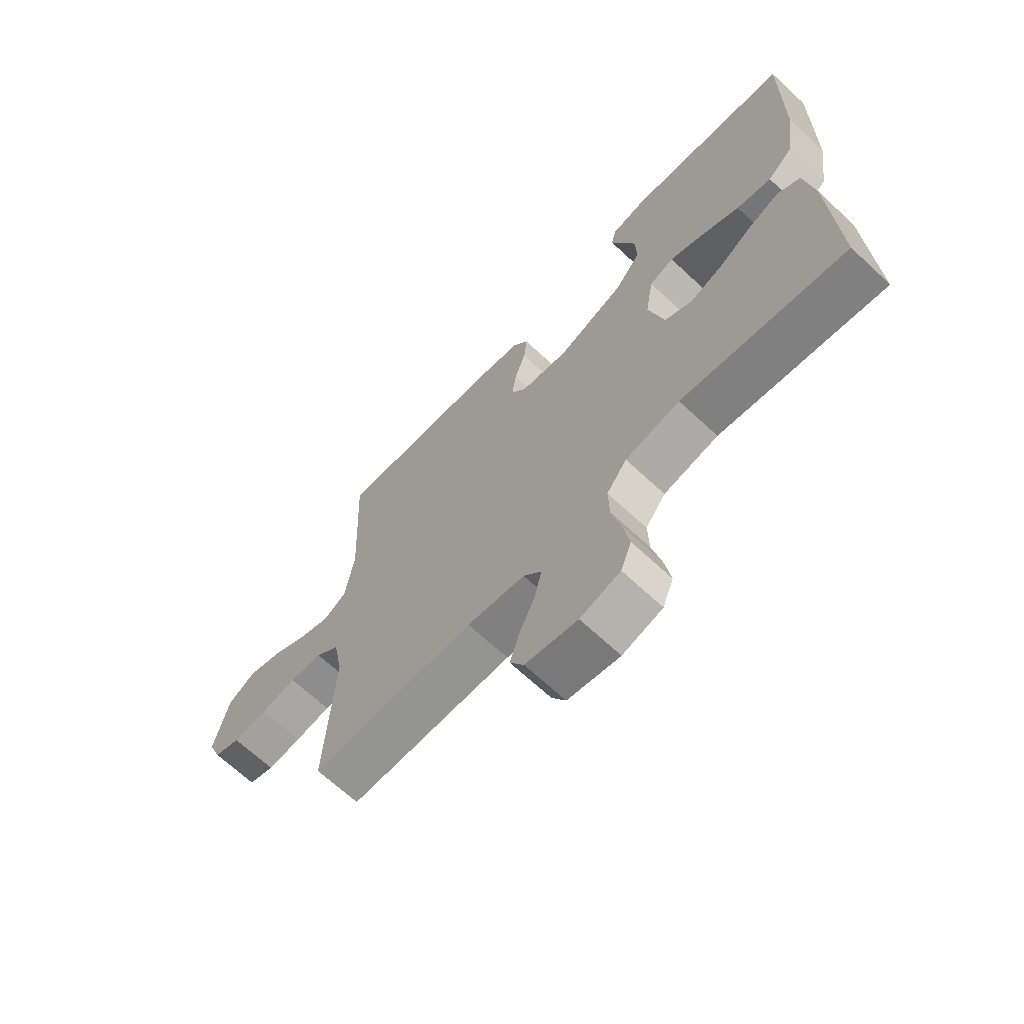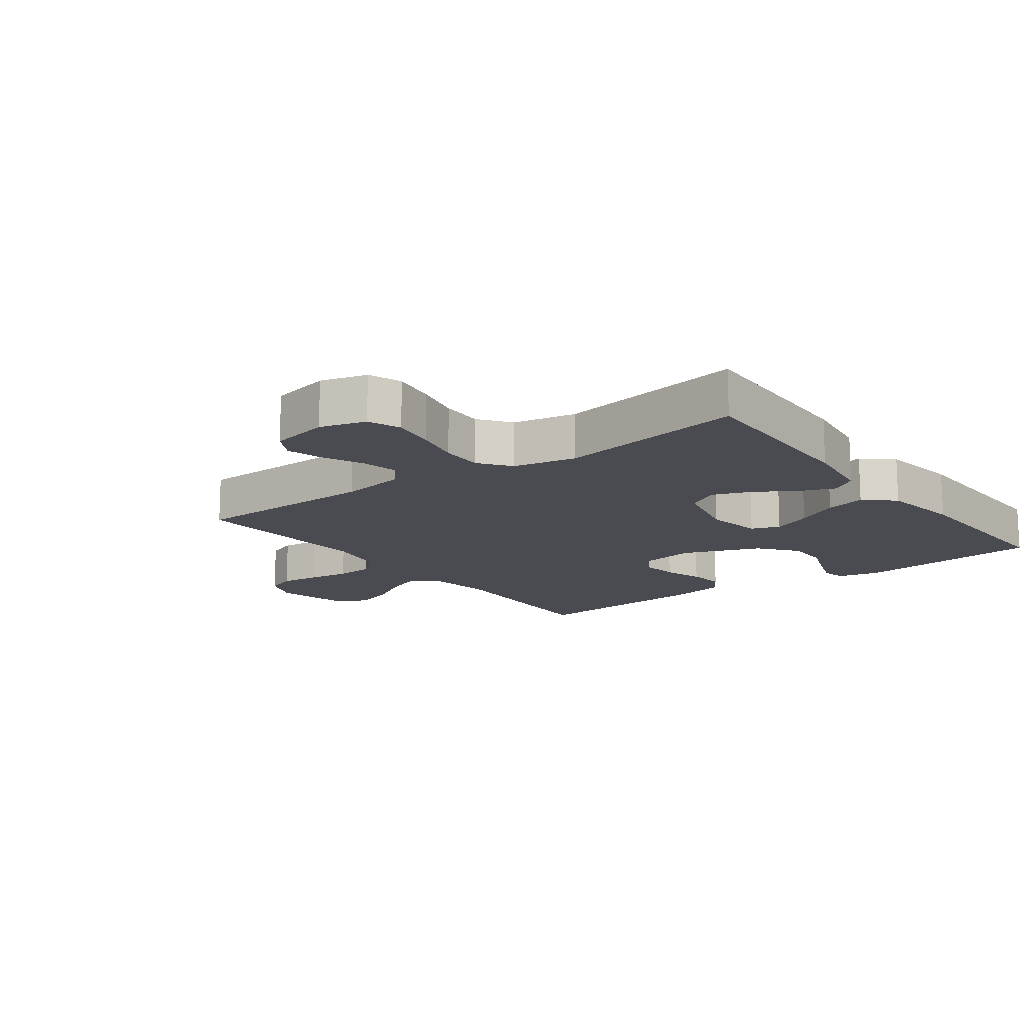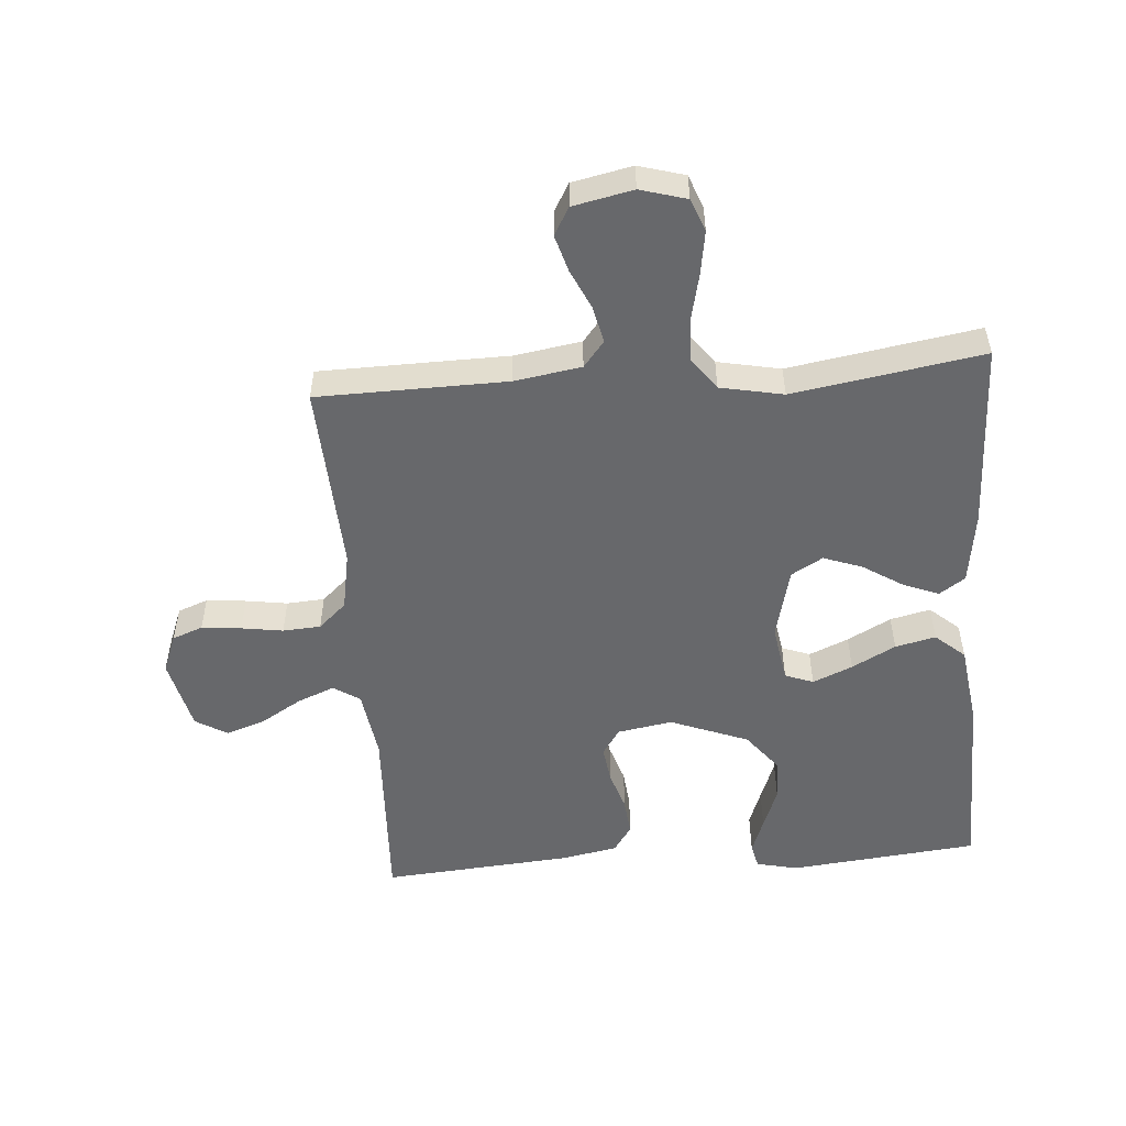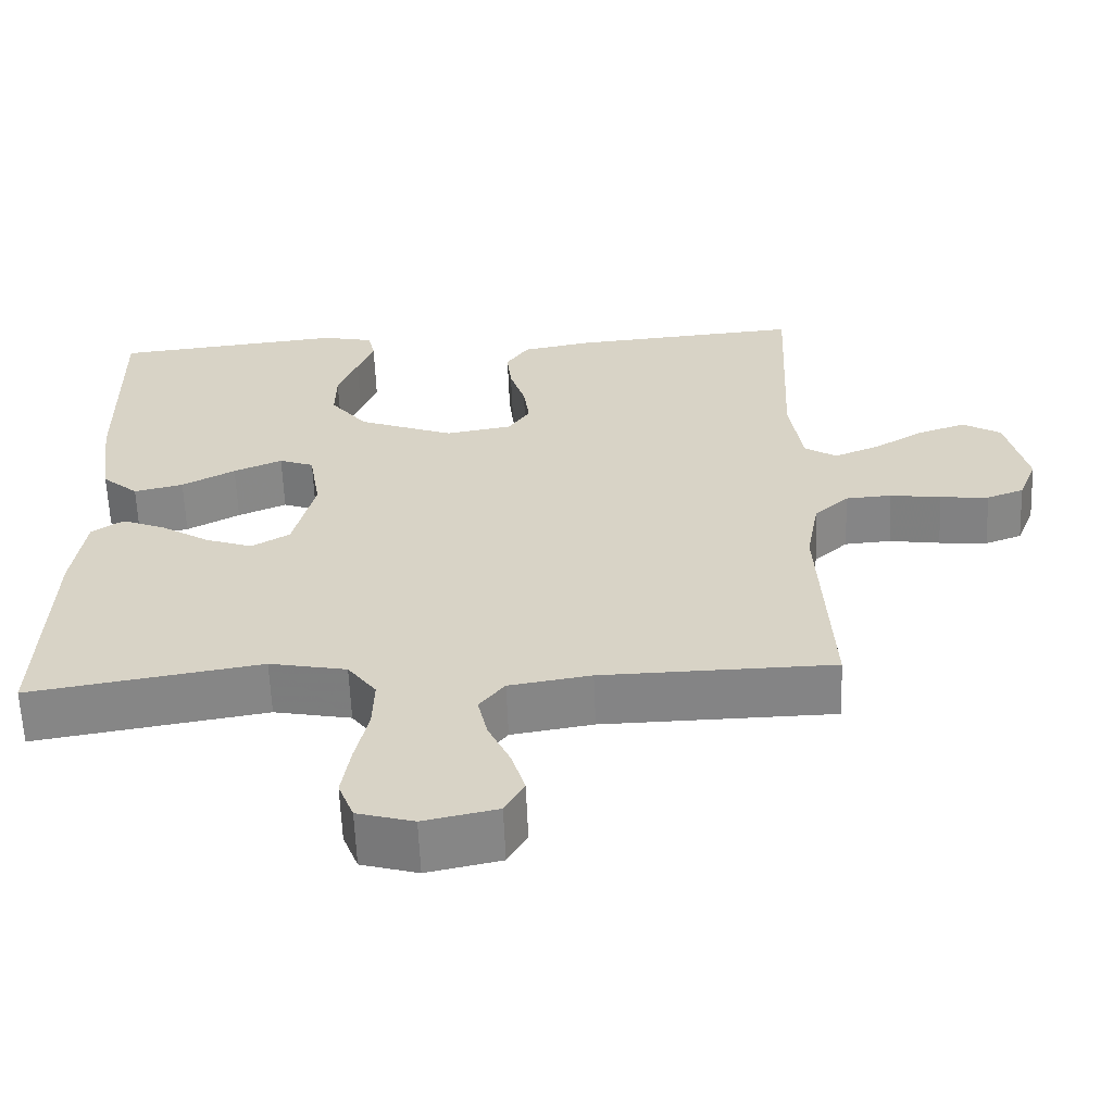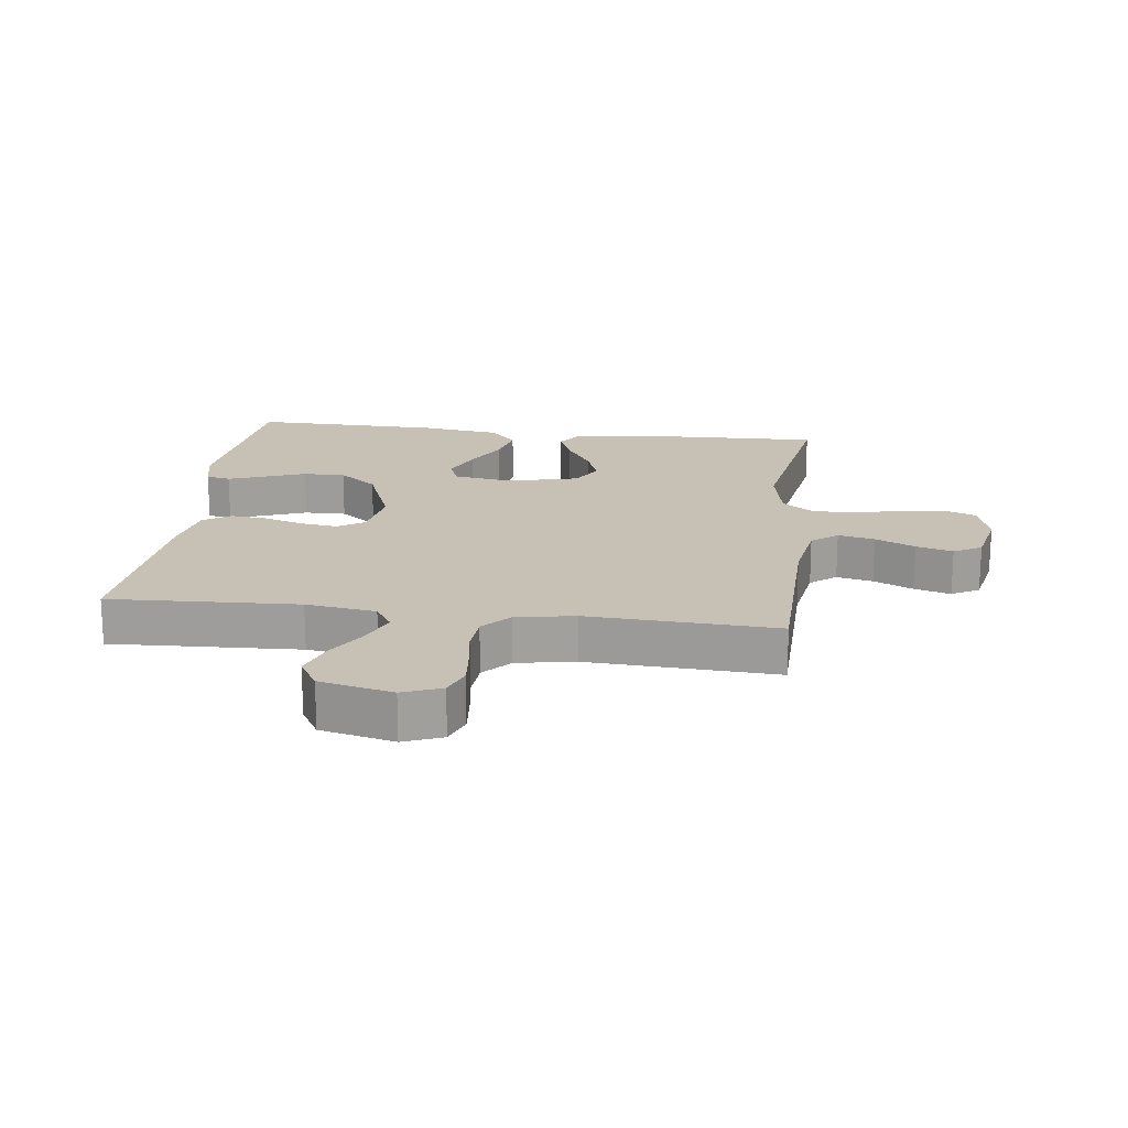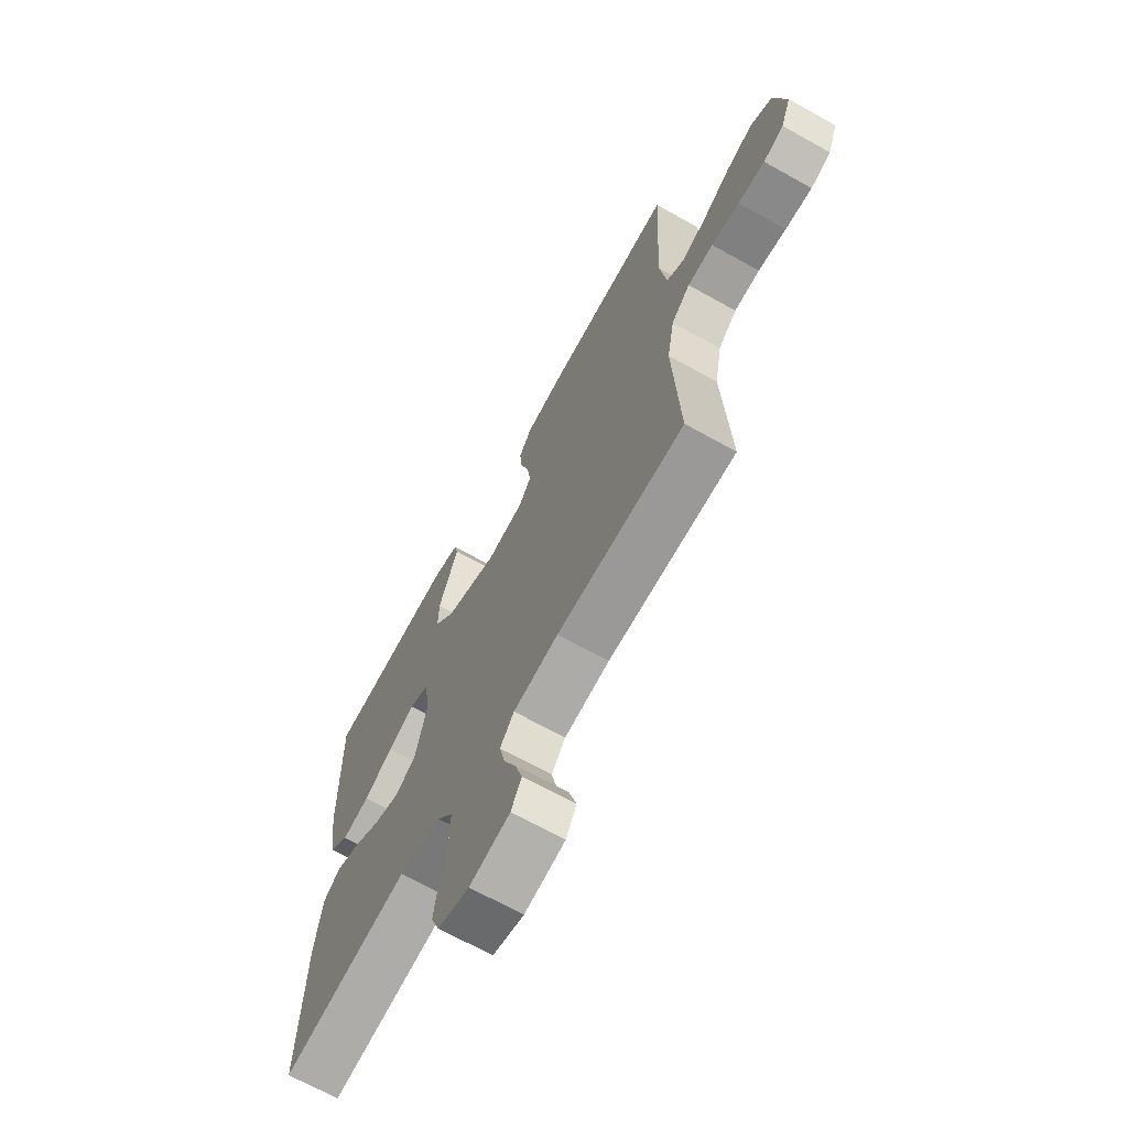
<metadata>
{"format":"obj","ext":"obj","renderer":"f3d","projection":"perspective","resolution":1024,"background":"white","views":[{"elev":-67.8,"azim":-133.0,"up":"+Z"},{"elev":-14.4,"azim":-143.2,"up":"+Y"},{"elev":-52.5,"azim":-175.6,"up":"+Y"},{"elev":-61.4,"azim":2.3,"up":"+Z"},{"elev":18.6,"azim":97.2,"up":"+Y"},{"elev":-68.1,"azim":60.8,"up":"+Z"}]}
</metadata>
<code>
v 0.5 0.07 0.5
v 0.486 0.07 0.2
v 0.502 0.07 0.089
v 0.544 0.07 0.062
v 0.603 0.07 0.086
v 0.668 0.07 0.125
v 0.73 0.07 0.146
v 0.78 0.07 0.116
v 0.807 0.07 0
v 0.783 0.07 -0.061
v 0.735 0.07 -0.079
v 0.672 0.07 -0.073
v 0.606 0.07 -0.063
v 0.546 0.07 -0.067
v 0.502 0.07 -0.107
v 0.485 0.07 -0.2
v 0.5 0.07 -0.5
v 0.2 0.07 -0.505
v 0.094 0.07 -0.522
v 0.061 0.07 -0.563
v 0.074 0.07 -0.621
v 0.103 0.07 -0.684
v 0.12 0.07 -0.742
v 0.095 0.07 -0.786
v 0 0.07 -0.806
v -0.073 0.07 -0.785
v -0.093 0.07 -0.733
v -0.082 0.07 -0.664
v -0.065 0.07 -0.589
v -0.063 0.07 -0.521
v -0.1 0.07 -0.471
v -0.2 0.07 -0.451
v -0.5 0.07 -0.5
v -0.49 0.07 -0.2
v -0.474 0.07 -0.086
v -0.433 0.07 -0.058
v -0.376 0.07 -0.081
v -0.313 0.07 -0.121
v -0.252 0.07 -0.143
v -0.202 0.07 -0.114
v -0.174 0.07 0
v -0.189 0.07 0.092
v -0.234 0.07 0.109
v -0.297 0.07 0.082
v -0.366 0.07 0.045
v -0.43 0.07 0.03
v -0.477 0.07 0.071
v -0.495 0.07 0.2
v -0.5 0.07 0.5
v -0.2 0.07 0.531
v -0.134 0.07 0.516
v -0.125 0.07 0.477
v -0.146 0.07 0.42
v -0.171 0.07 0.354
v -0.172 0.07 0.287
v -0.124 0.07 0.226
v 0 0.07 0.178
v 0.087 0.07 0.193
v 0.115 0.07 0.235
v 0.107 0.07 0.294
v 0.087 0.07 0.357
v 0.081 0.07 0.416
v 0.11 0.07 0.459
v 0.2 0.07 0.476
v 0.5 0 0.5
v 0.486 0 0.2
v 0.502 0 0.089
v 0.544 0 0.062
v 0.603 0 0.086
v 0.668 0 0.125
v 0.73 0 0.146
v 0.78 0 0.116
v 0.807 0 0
v 0.783 0 -0.061
v 0.735 0 -0.079
v 0.672 0 -0.073
v 0.606 0 -0.063
v 0.546 0 -0.067
v 0.502 0 -0.107
v 0.485 0 -0.2
v 0.5 0 -0.5
v 0.2 0 -0.505
v 0.094 0 -0.522
v 0.061 0 -0.563
v 0.074 0 -0.621
v 0.103 0 -0.684
v 0.12 0 -0.742
v 0.095 0 -0.786
v 0 0 -0.806
v -0.073 0 -0.785
v -0.093 0 -0.733
v -0.082 0 -0.664
v -0.065 0 -0.589
v -0.063 0 -0.521
v -0.1 0 -0.471
v -0.2 0 -0.451
v -0.5 0 -0.5
v -0.49 0 -0.2
v -0.474 0 -0.086
v -0.433 0 -0.058
v -0.376 0 -0.081
v -0.313 0 -0.121
v -0.252 0 -0.143
v -0.202 0 -0.114
v -0.174 0 0
v -0.189 0 0.092
v -0.234 0 0.109
v -0.297 0 0.082
v -0.366 0 0.045
v -0.43 0 0.03
v -0.477 0 0.071
v -0.495 0 0.2
v -0.5 0 0.5
v -0.2 0 0.531
v -0.134 0 0.516
v -0.125 0 0.477
v -0.146 0 0.42
v -0.171 0 0.354
v -0.172 0 0.287
v -0.124 0 0.226
v 0 0 0.178
v 0.087 0 0.193
v 0.115 0 0.235
v 0.107 0 0.294
v 0.087 0 0.357
v 0.081 0 0.416
v 0.11 0 0.459
v 0.2 0 0.476
f 64 1 2
f 63 64 2
f 62 63 2
f 61 62 2
f 60 61 2
f 59 60 2 3
f 58 59 3 4
f 57 58 4
f 52 53 54
f 51 52 54
f 50 51 54
f 49 50 54
f 48 49 54
f 47 48 54
f 46 47 54
f 45 46 54
f 44 45 54
f 43 44 54 55
f 42 43 55 56
f 36 37 38
f 35 36 38
f 34 35 38
f 33 34 38
f 32 33 38
f 31 32 38 39
f 30 31 39 40
f 27 28 29
f 26 27 29
f 25 26 29
f 24 25 29
f 23 24 29
f 22 23 29
f 21 22 29
f 20 21 29 30
f 30 40 41
f 20 30 41
f 19 20 41
f 16 17 18
f 42 56 57
f 41 42 57
f 19 41 57
f 18 19 57
f 16 18 57
f 15 16 57
f 11 12 13
f 10 11 13
f 9 10 13
f 8 9 13
f 7 8 13
f 6 7 13
f 5 6 13
f 14 15 57 4
f 4 5 13 14
f 66 65 128
f 66 128 127
f 66 127 126
f 66 126 125
f 66 125 124
f 67 66 124 123
f 68 67 123 122
f 68 122 121
f 118 117 116
f 118 116 115
f 118 115 114
f 118 114 113
f 118 113 112
f 118 112 111
f 118 111 110
f 118 110 109
f 118 109 108
f 119 118 108 107
f 120 119 107 106
f 102 101 100
f 102 100 99
f 102 99 98
f 102 98 97
f 102 97 96
f 103 102 96 95
f 104 103 95 94
f 93 92 91
f 93 91 90
f 93 90 89
f 93 89 88
f 93 88 87
f 93 87 86
f 93 86 85
f 94 93 85 84
f 105 104 94
f 105 94 84
f 105 84 83
f 82 81 80
f 121 120 106
f 121 106 105
f 121 105 83
f 121 83 82
f 121 82 80
f 121 80 79
f 77 76 75
f 77 75 74
f 77 74 73
f 77 73 72
f 77 72 71
f 77 71 70
f 77 70 69
f 68 121 79 78
f 78 77 69 68
f 1 65 66 2
f 2 66 67 3
f 3 67 68 4
f 4 68 69 5
f 5 69 70 6
f 6 70 71 7
f 7 71 72 8
f 8 72 73 9
f 9 73 74 10
f 10 74 75 11
f 11 75 76 12
f 12 76 77 13
f 13 77 78 14
f 14 78 79 15
f 15 79 80 16
f 16 80 81 17
f 17 81 82 18
f 18 82 83 19
f 19 83 84 20
f 20 84 85 21
f 21 85 86 22
f 22 86 87 23
f 23 87 88 24
f 24 88 89 25
f 25 89 90 26
f 26 90 91 27
f 27 91 92 28
f 28 92 93 29
f 29 93 94 30
f 30 94 95 31
f 31 95 96 32
f 32 96 97 33
f 33 97 98 34
f 34 98 99 35
f 35 99 100 36
f 36 100 101 37
f 37 101 102 38
f 38 102 103 39
f 39 103 104 40
f 40 104 105 41
f 41 105 106 42
f 42 106 107 43
f 43 107 108 44
f 44 108 109 45
f 45 109 110 46
f 46 110 111 47
f 47 111 112 48
f 48 112 113 49
f 49 113 114 50
f 50 114 115 51
f 51 115 116 52
f 52 116 117 53
f 53 117 118 54
f 54 118 119 55
f 55 119 120 56
f 56 120 121 57
f 57 121 122 58
f 58 122 123 59
f 59 123 124 60
f 60 124 125 61
f 61 125 126 62
f 62 126 127 63
f 63 127 128 64
f 64 128 65 1

</code>
